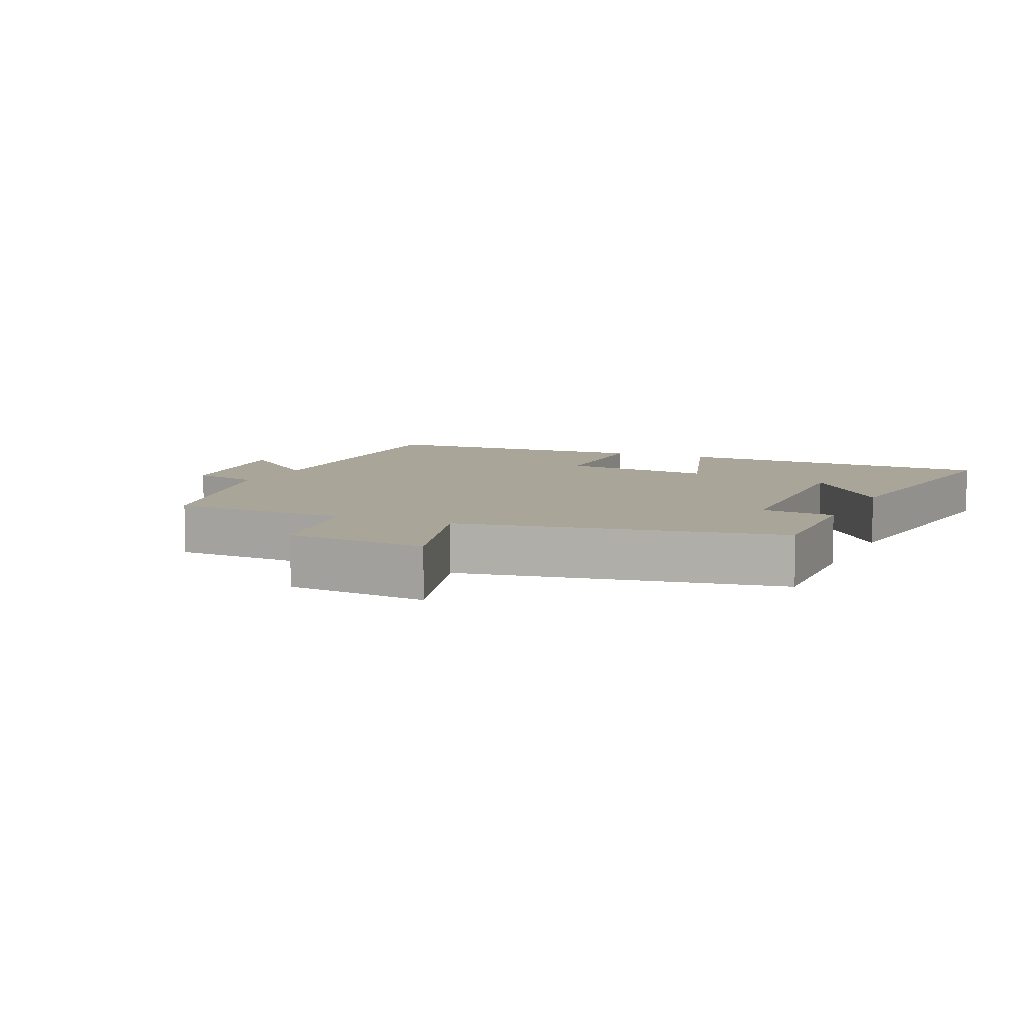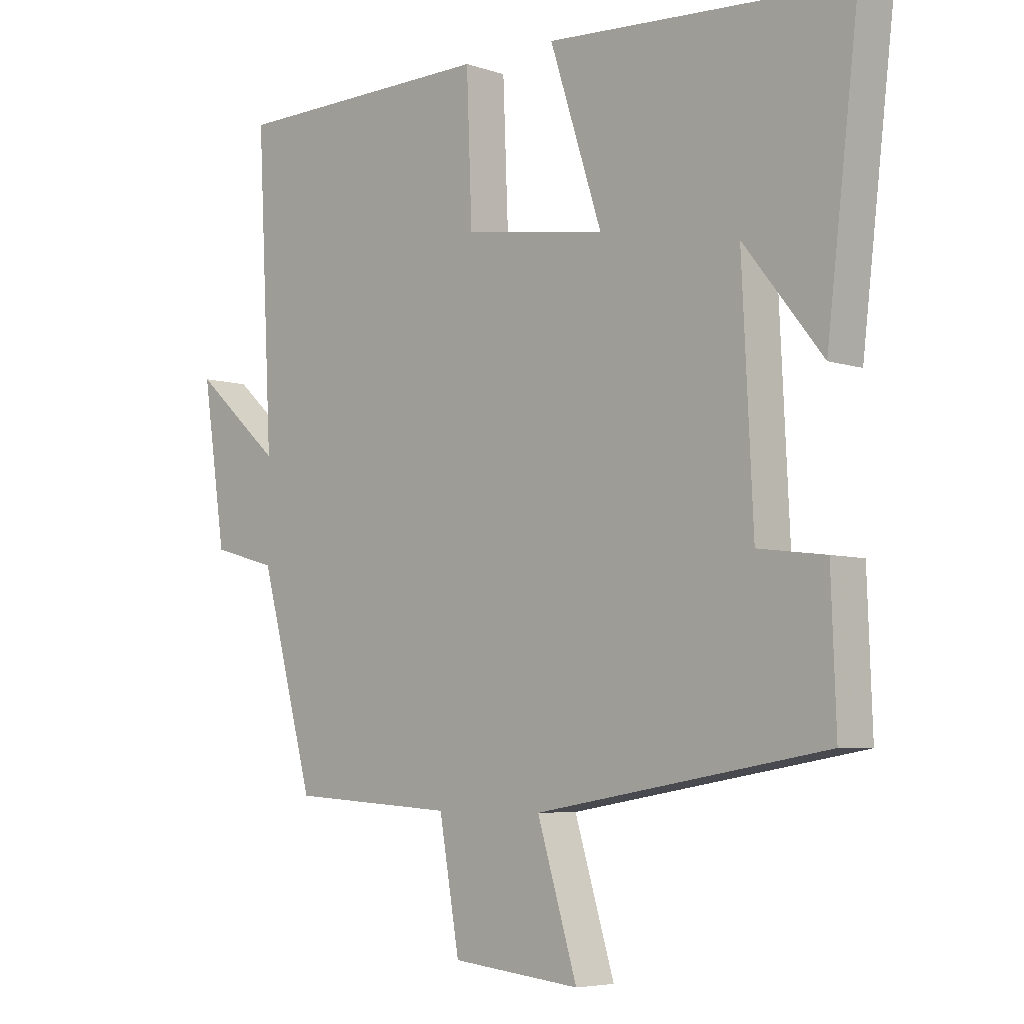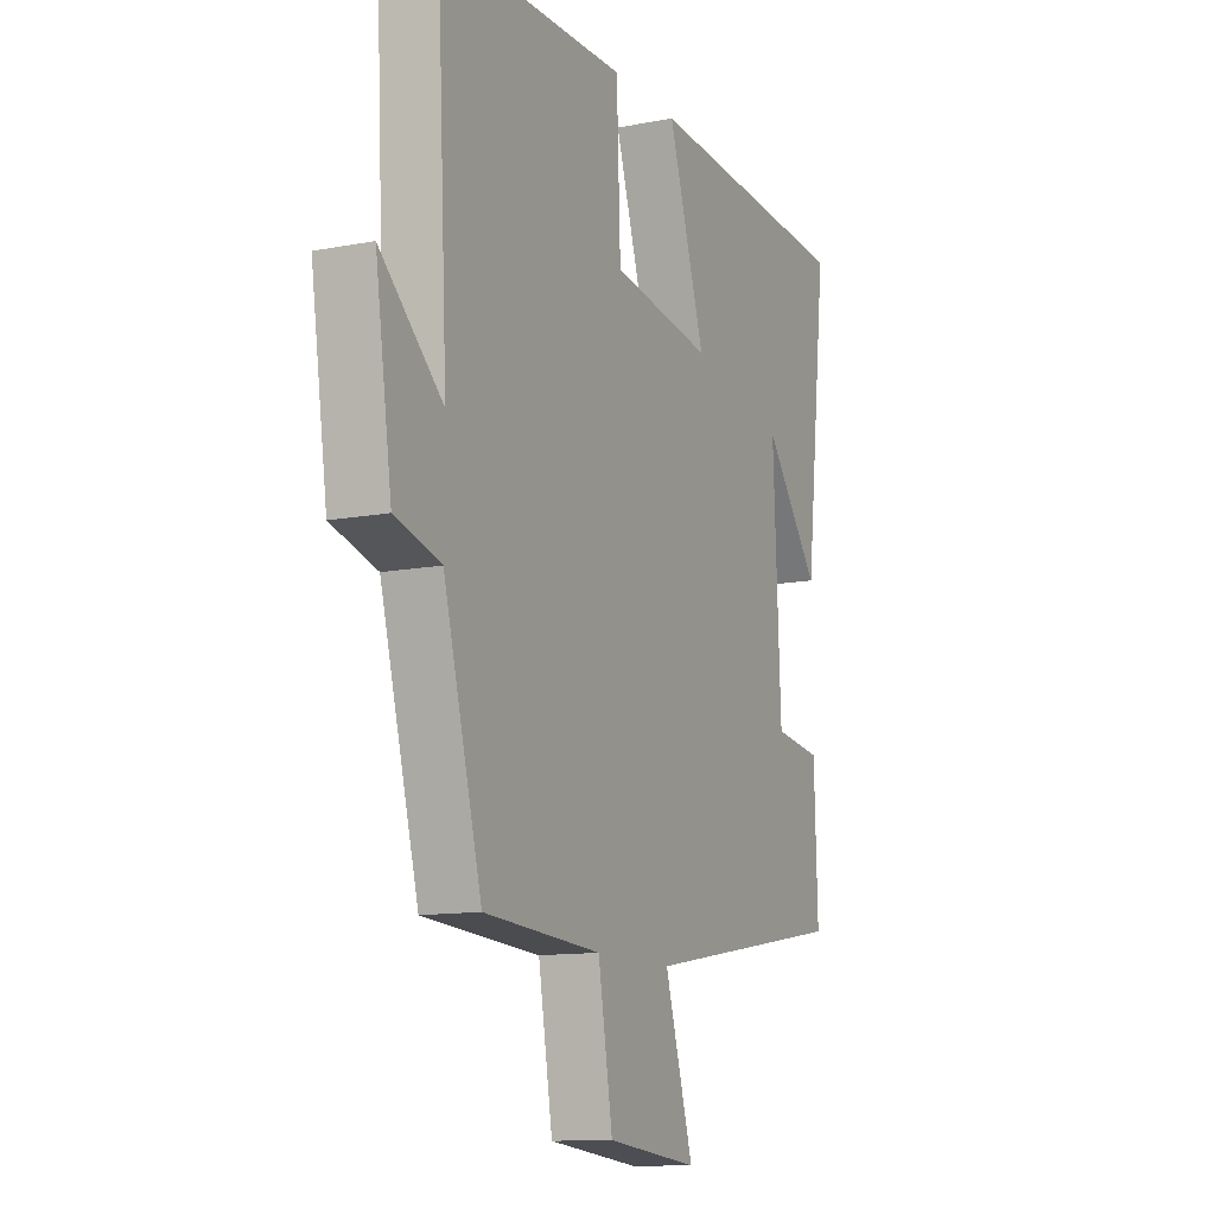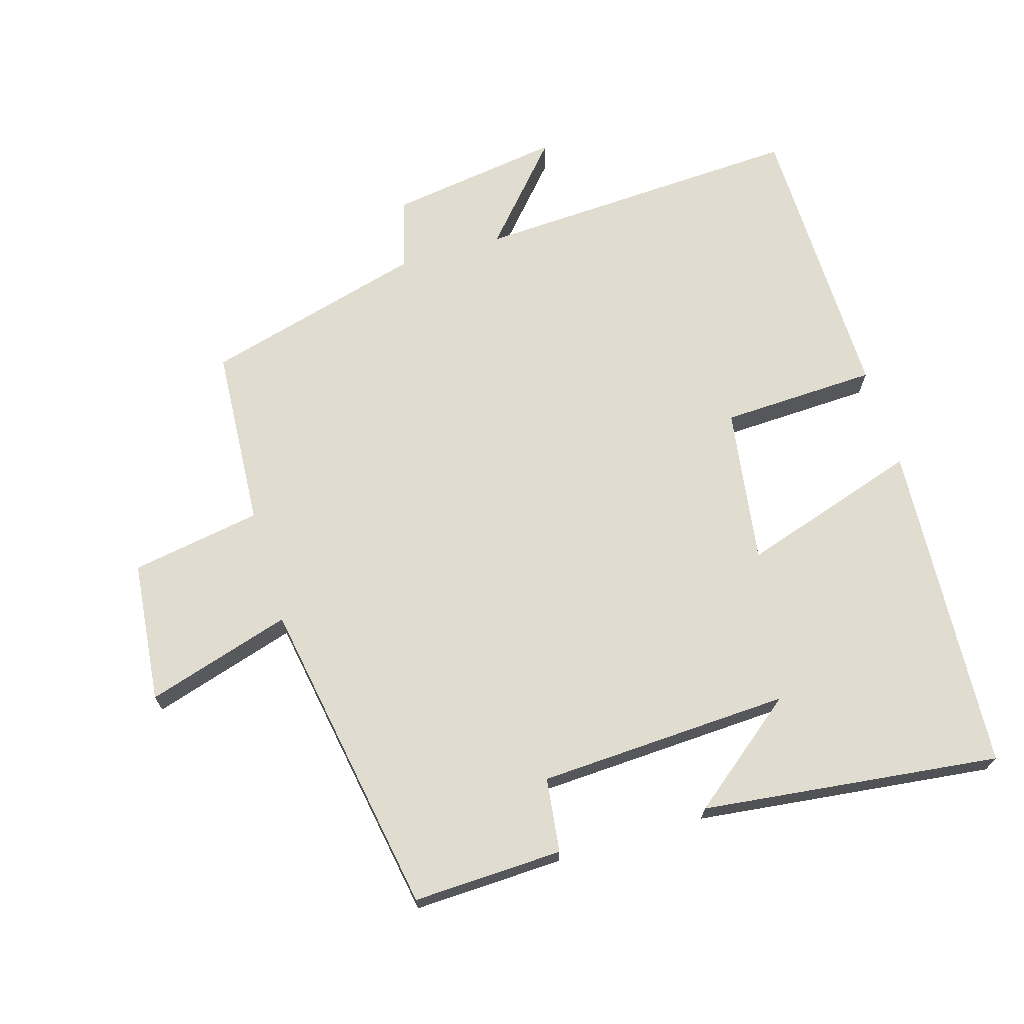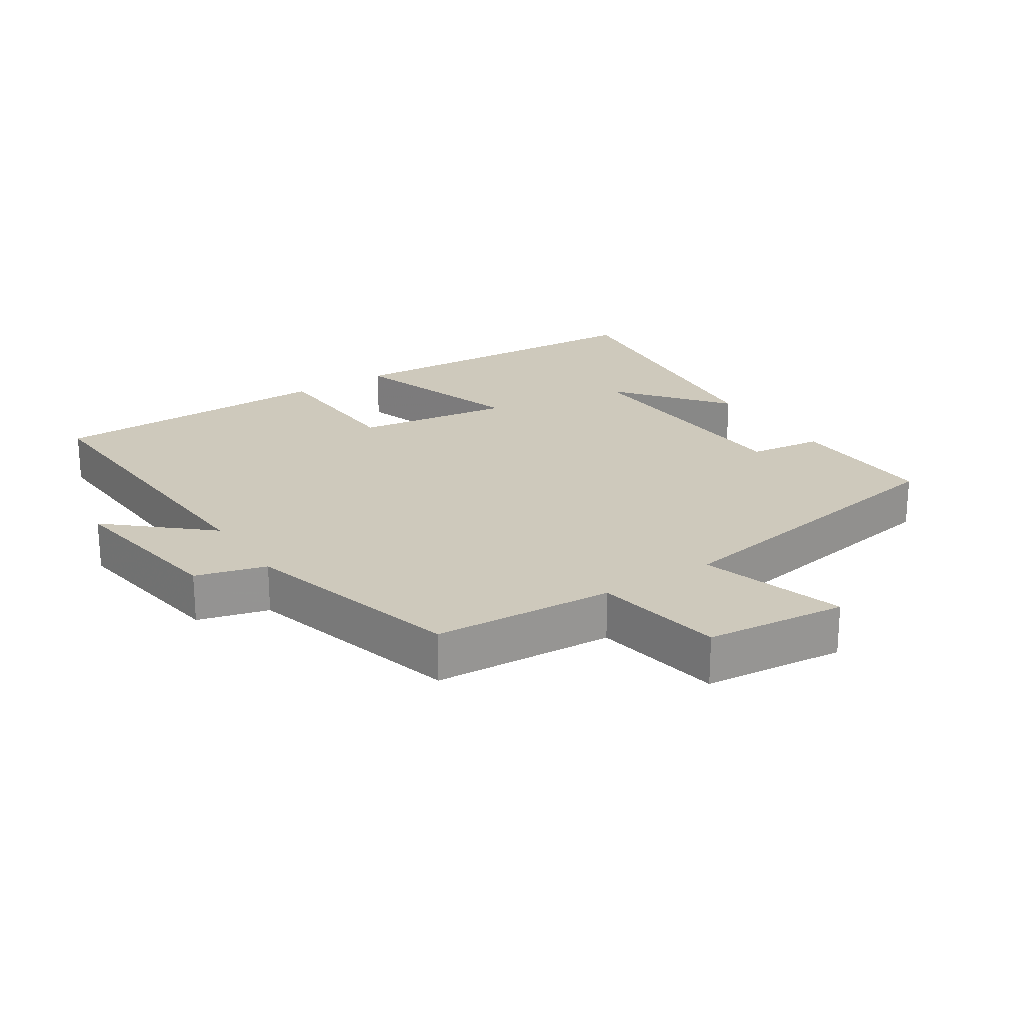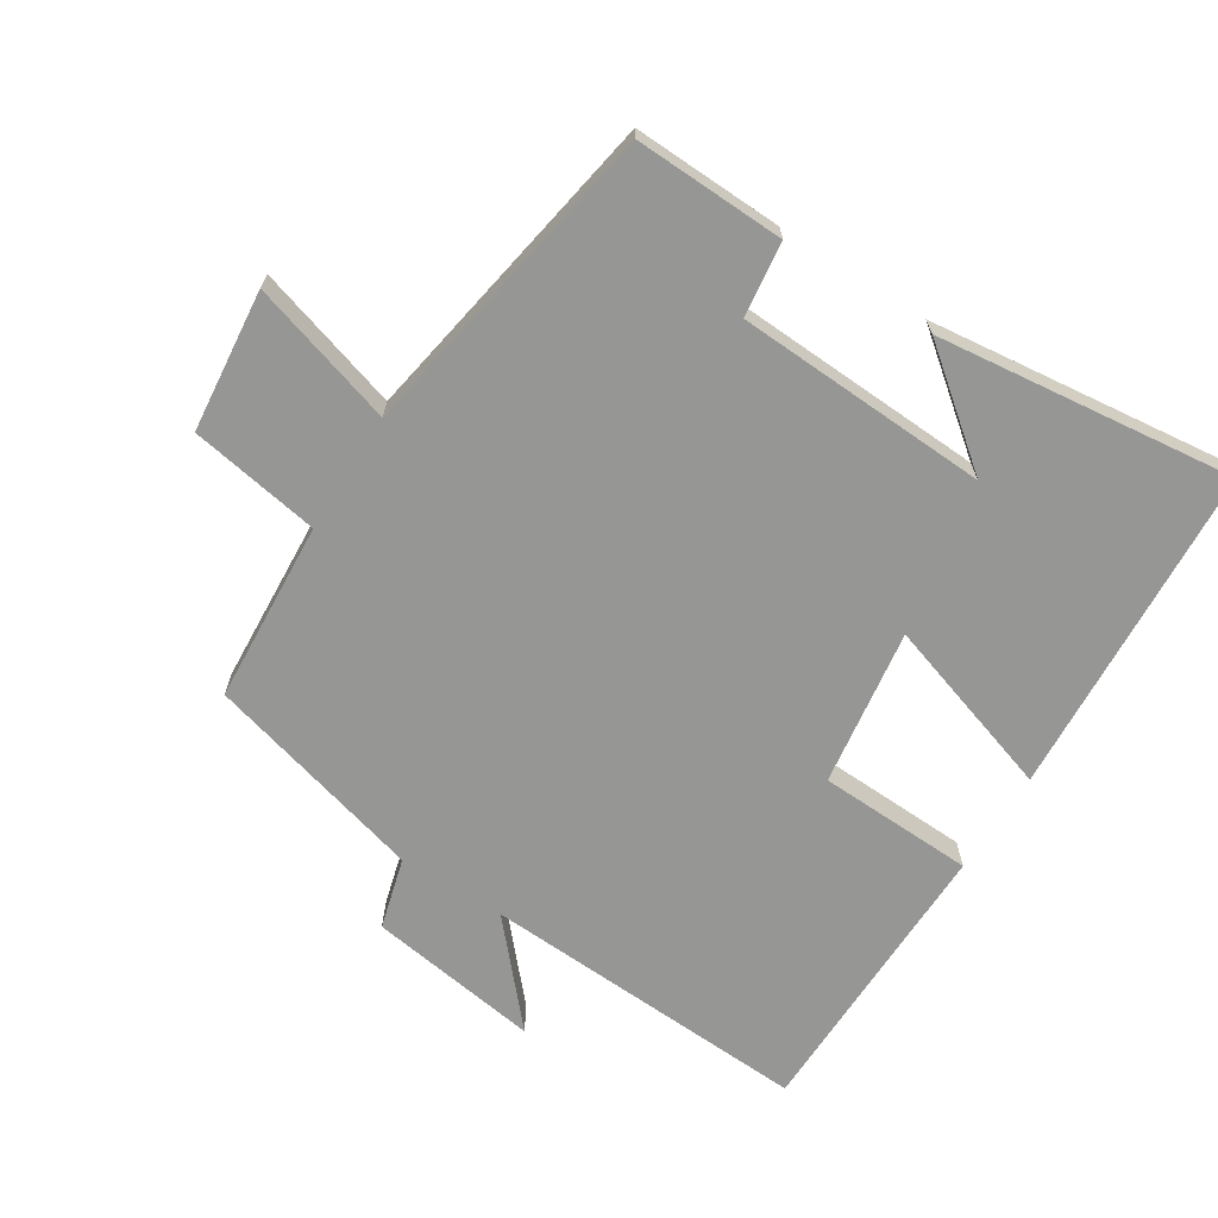
<metadata>
{"format":"obj","ext":"obj","renderer":"f3d","projection":"perspective","resolution":1024,"background":"white","views":[{"elev":7.4,"azim":-156.0,"up":"+Y"},{"elev":-5.6,"azim":-135.8,"up":"+Z"},{"elev":-11.9,"azim":114.8,"up":"+Z"},{"elev":69.4,"azim":-106.6,"up":"+Y"},{"elev":22.5,"azim":146.7,"up":"+Y"},{"elev":-67.7,"azim":-122.3,"up":"+Y"}]}
</metadata>
<code>
v -0.508 0.07 -0.419
v -0.5 0.07 -0.197
v -0.39 0.07 -0.183
v -0.372 0.07 0.191
v -0.5 0.07 0.029
v -0.552 0.07 0.471
v -0.06 0.07 0.5
v -0.145 0.07 0.235
v 0.087 0.07 0.269
v 0.096 0.07 0.5
v 0.525 0.07 0.493
v 0.5 0.07 0.002
v 0.643 0.07 0.129
v 0.605 0.07 -0.127
v 0.5 0.07 -0.156
v 0.412 0.07 -0.483
v 0.143 0.07 -0.5
v 0.11 0.07 -0.693
v -0.1 0.07 -0.715
v -0.035 0.07 -0.5
v -0.508 0 -0.419
v -0.5 0 -0.197
v -0.39 0 -0.183
v -0.372 0 0.191
v -0.5 0 0.029
v -0.552 0 0.471
v -0.06 0 0.5
v -0.145 0 0.235
v 0.087 0 0.269
v 0.096 0 0.5
v 0.525 0 0.493
v 0.5 0 0.002
v 0.643 0 0.129
v 0.605 0 -0.127
v 0.5 0 -0.156
v 0.412 0 -0.483
v 0.143 0 -0.5
v 0.11 0 -0.693
v -0.1 0 -0.715
v -0.035 0 -0.5
f 17 18 19 20
f 1 2 3
f 20 1 3
f 17 20 3
f 16 17 3
f 15 16 3
f 12 13 14 15
f 12 15 3 4
f 9 10 11 12
f 8 9 12 4
f 7 8 4
f 6 7 4
f 4 5 6
f 40 39 38 37
f 23 22 21
f 23 21 40
f 23 40 37
f 23 37 36
f 23 36 35
f 35 34 33 32
f 24 23 35 32
f 32 31 30 29
f 24 32 29 28
f 24 28 27
f 24 27 26
f 26 25 24
f 1 21 22 2
f 2 22 23 3
f 3 23 24 4
f 4 24 25 5
f 5 25 26 6
f 6 26 27 7
f 7 27 28 8
f 8 28 29 9
f 9 29 30 10
f 10 30 31 11
f 11 31 32 12
f 12 32 33 13
f 13 33 34 14
f 14 34 35 15
f 15 35 36 16
f 16 36 37 17
f 17 37 38 18
f 18 38 39 19
f 19 39 40 20
f 20 40 21 1

</code>
